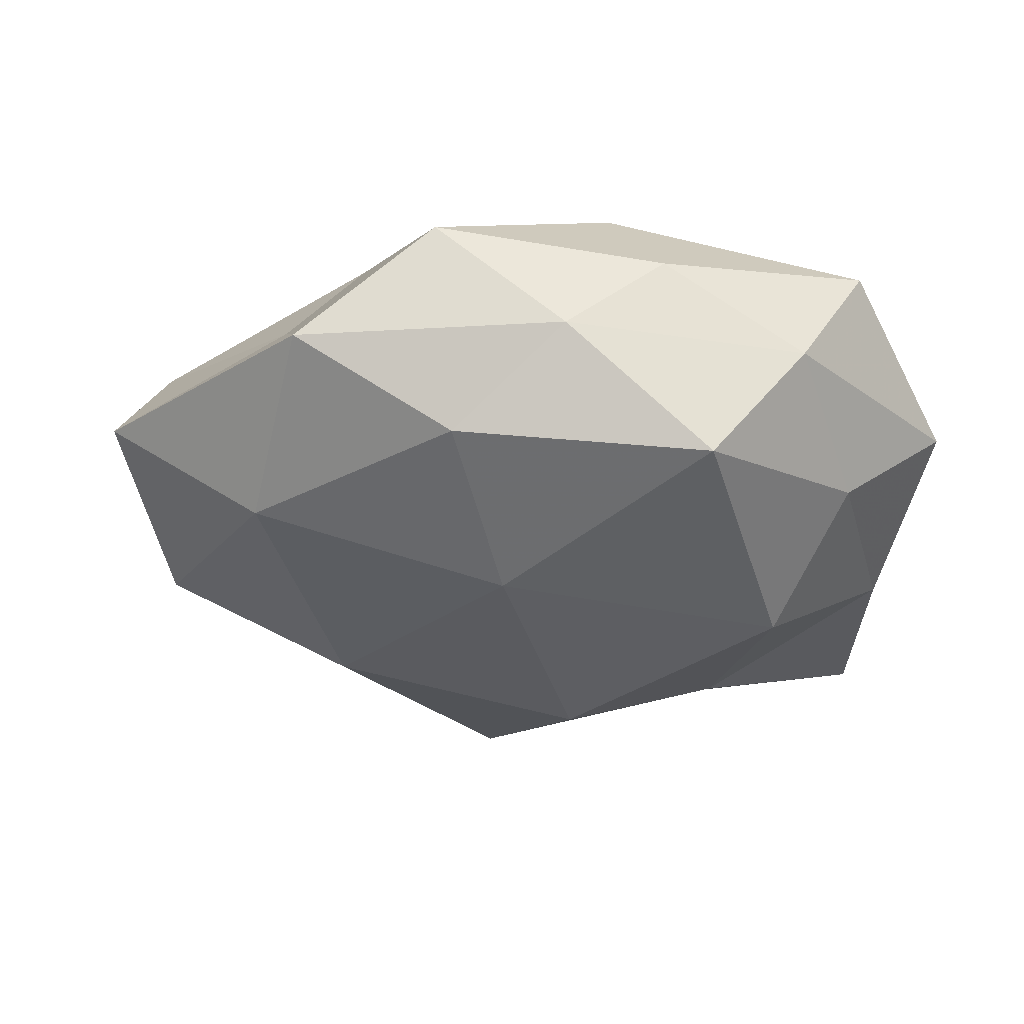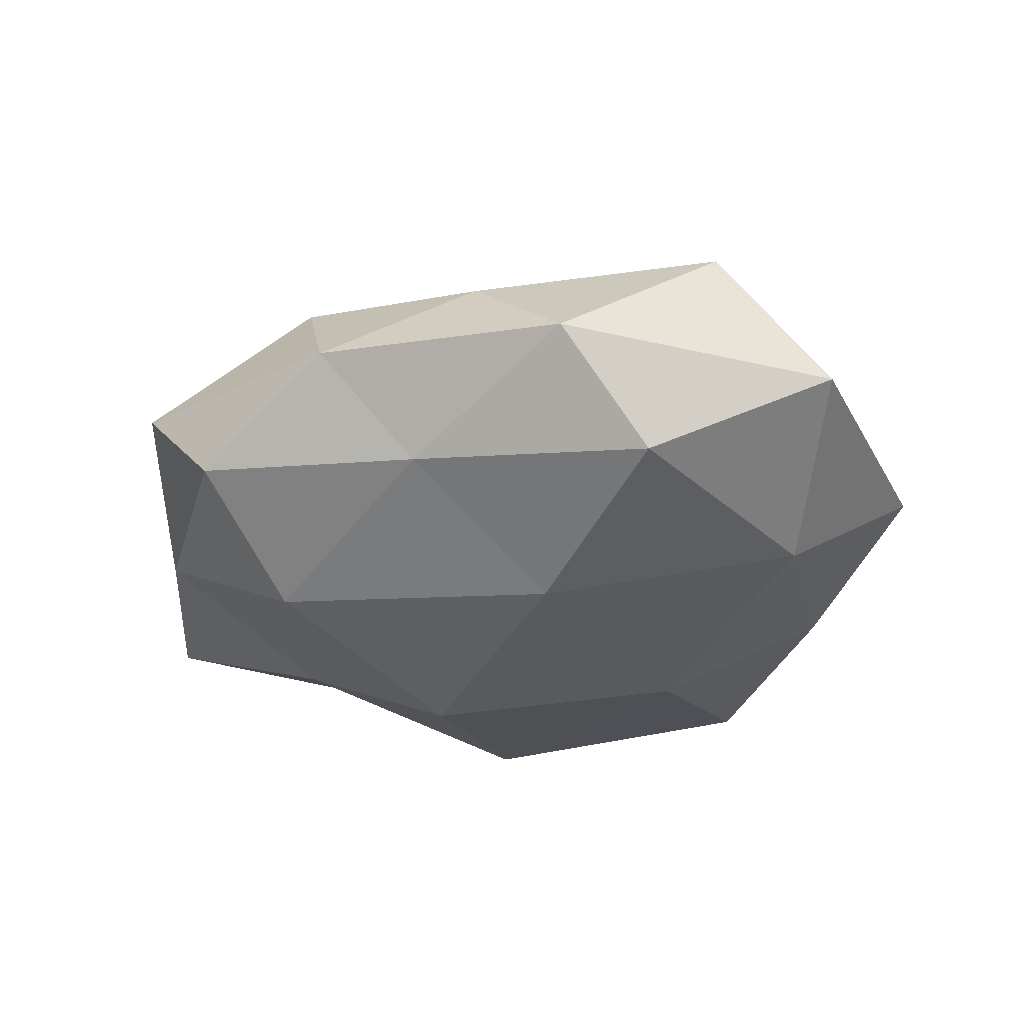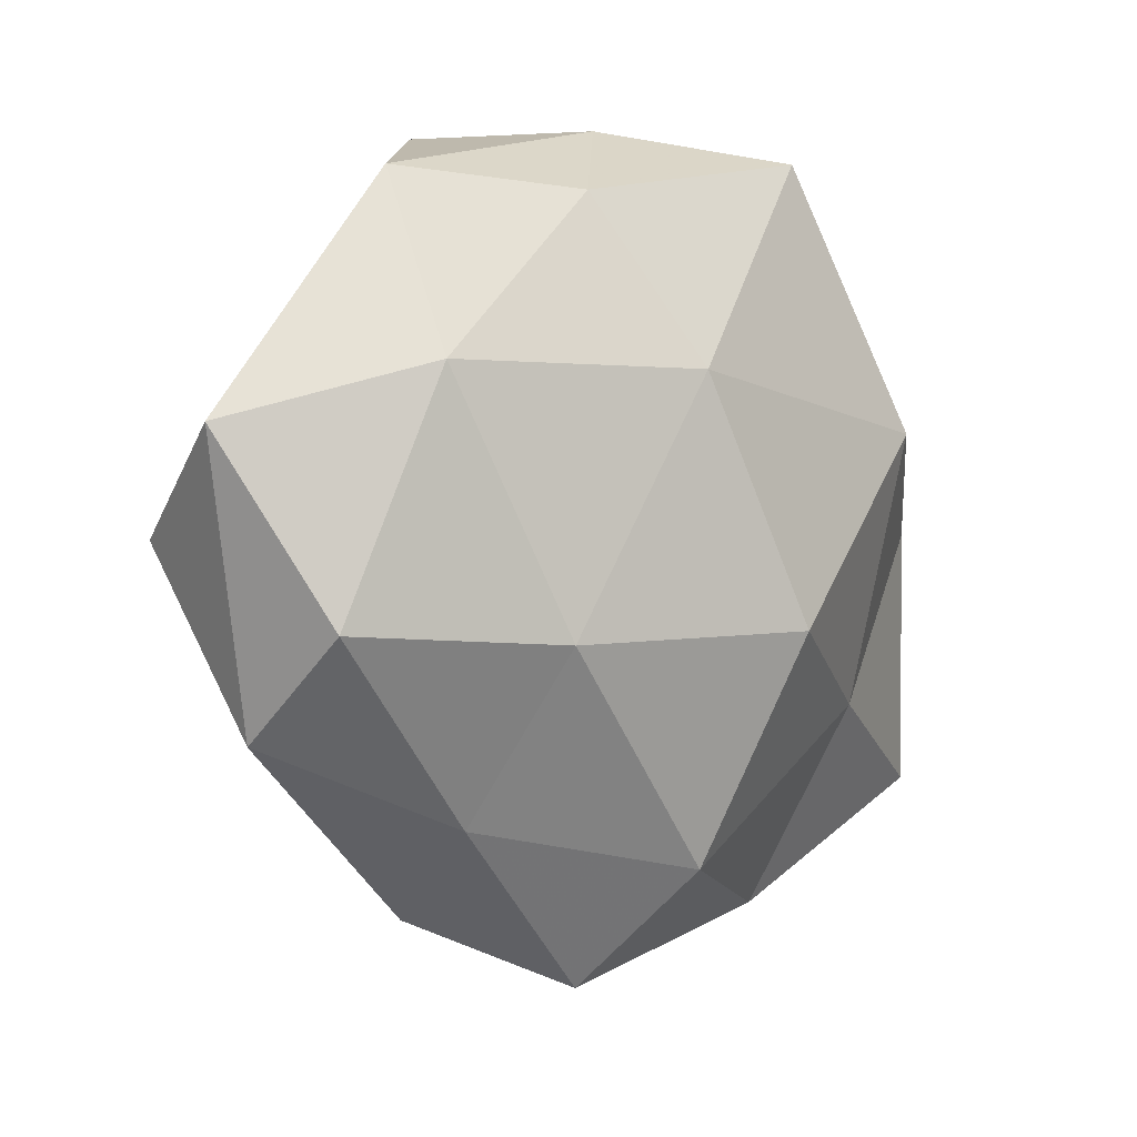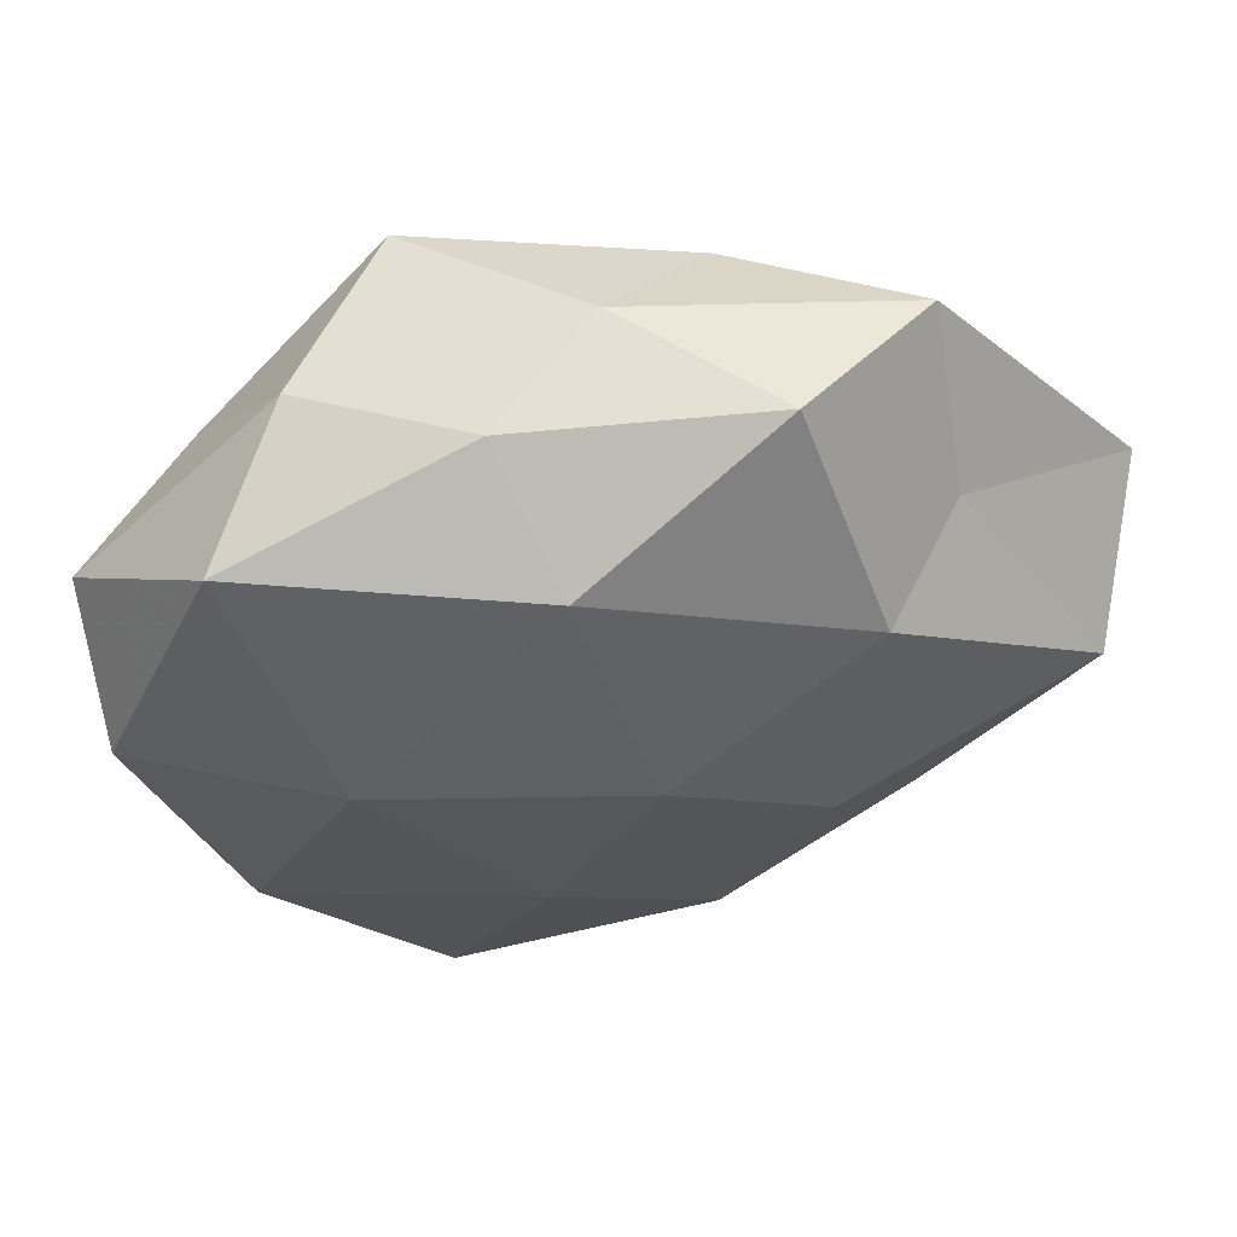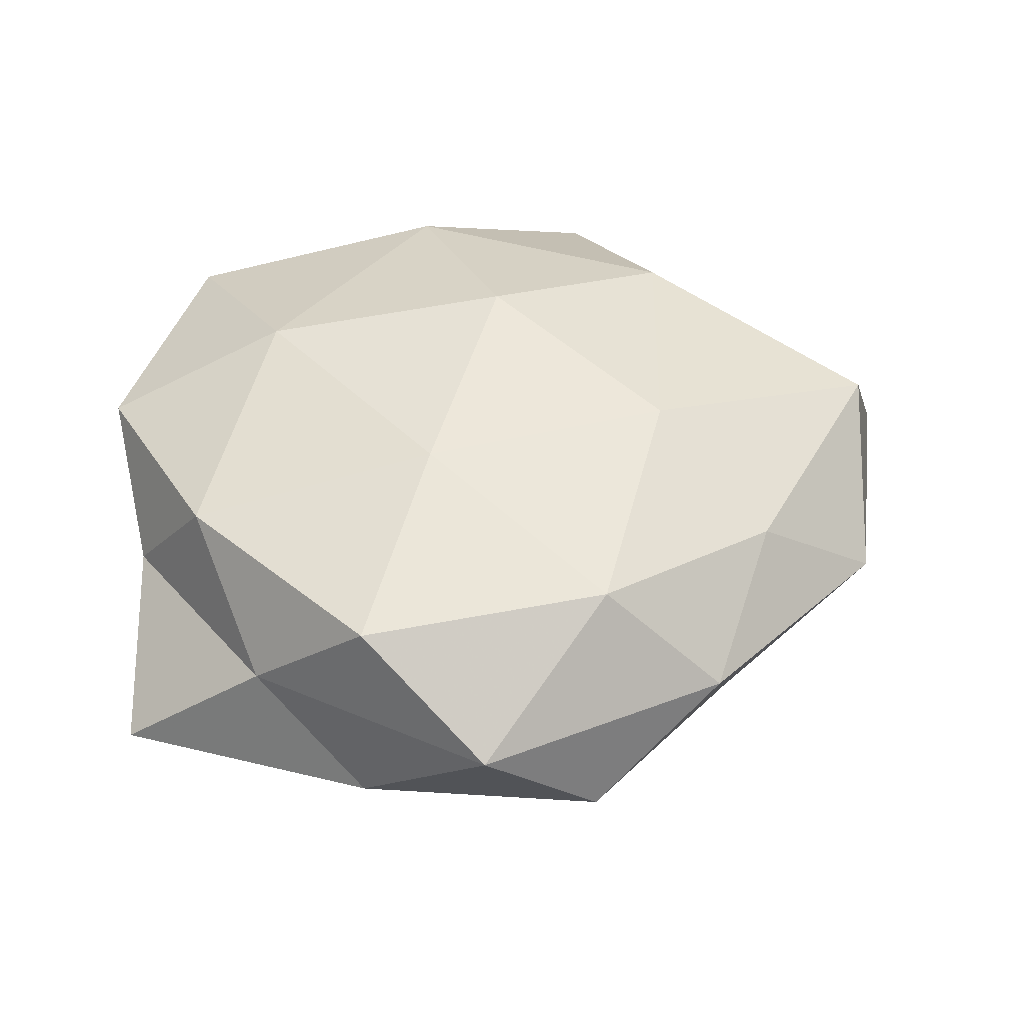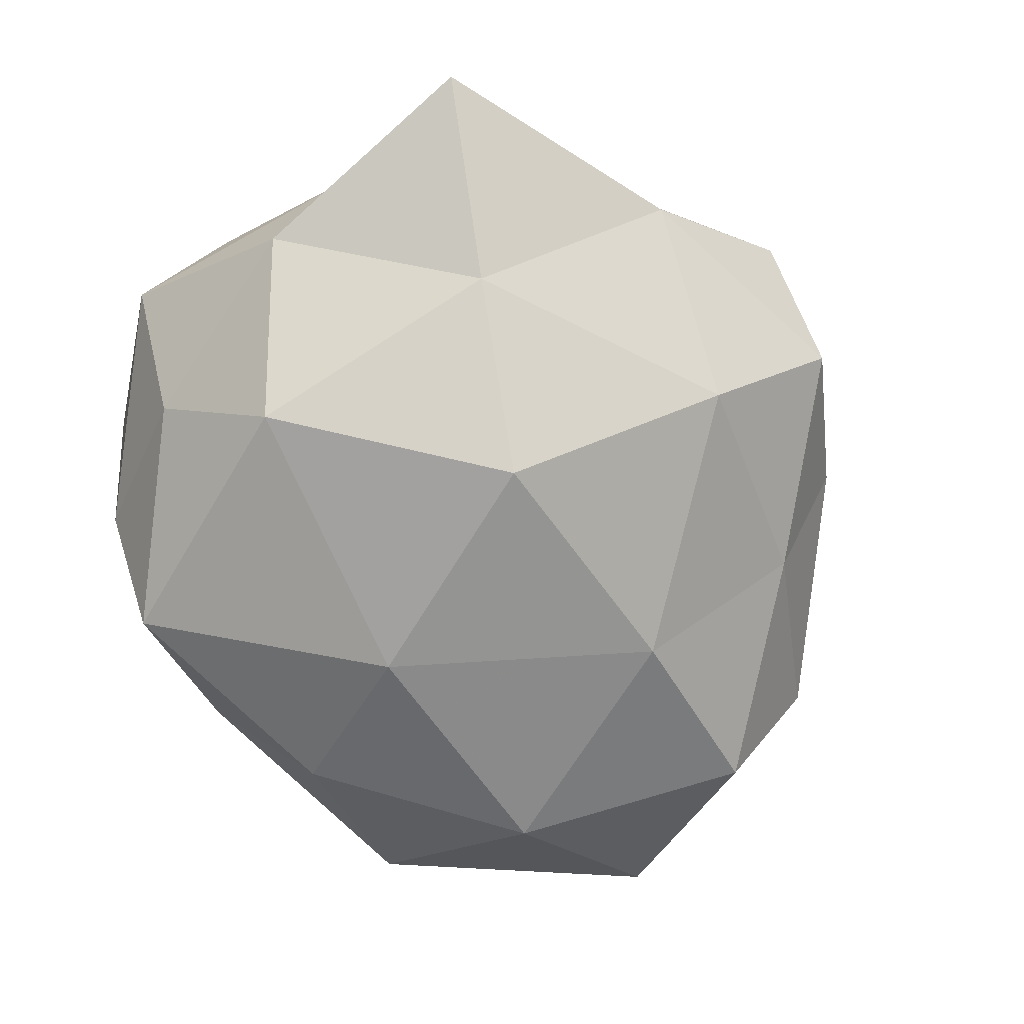
<metadata>
{"format":"obj","ext":"obj","renderer":"f3d","projection":"perspective","resolution":1024,"background":"white","views":[{"elev":-30.4,"azim":173.9,"up":"+Z"},{"elev":-24.6,"azim":62.7,"up":"+Z"},{"elev":2.2,"azim":133.0,"up":"+Y"},{"elev":58.1,"azim":-10.5,"up":"+Y"},{"elev":43.7,"azim":-5.8,"up":"+Z"},{"elev":-78.6,"azim":-54.6,"up":"+Z"}]}
</metadata>
<code>
v -0.007217 0.03255 0.005595
v -0.0208 0.008722 -0.0183
v -0.005852 -0.01269 0.01739
v -0.03362 -0.0004234 -0.008564
v -0.028 -0.01358 0.01234
v 0.03661 -0.01535 0.001284
v -0.03676 0.01473 -0.0002332
v -0.03612 -0.02323 -0.00679
v 0.01912 -0.007677 -0.01643
v -0.0361 0.006023 0.009497
v -0.003491 -0.007383 -0.02122
v 0.01656 -0.007579 0.01631
v 0.00199 0.03394 -0.002484
v 0.002246 0.006459 0.02033
v 0.03812 0.0001893 0.0111
v -0.02657 0.01802 -0.008621
v -0.01107 0.0314 -0.01334
v 0.02566 0.02929 -0.002435
v -0.01966 0.007226 0.01709
v -0.02334 -0.02586 0.003095
v -0.00334 -0.03932 0.003967
v 0.00881 -0.02787 0.0127
v 0.01927 0.01533 0.0152
v -0.01345 -0.03067 0.01259
v 0.01137 0.0278 -0.01053
v 0.02831 0.01393 -0.01187
v -0.02702 0.02662 0.009586
v 0.005385 0.01361 -0.01796
v 0.03628 -0.006504 -0.008755
v -0.02009 0.03046 -0.001851
v 0.007119 -0.03712 -0.005227
v -0.01413 -0.03241 -0.006365
v 0.02168 -0.0225 -0.007061
v 0.02641 0.01728 0.006032
v 0.01355 0.03307 0.007599
v 0.002559 -0.0268 -0.01481
v -0.01926 -0.01483 -0.01343
v -0.003431 0.02558 0.0153
v -0.03422 -0.007516 0.001664
v 0.01922 -0.03091 0.002897
v 0.02545 -0.01821 0.009605
v 0.04236 0.009229 -0.0009401
f 12 14 3
f 4 16 2
f 4 7 16
f 2 16 17
f 5 3 19
f 10 5 19
f 19 3 14
f 12 3 22
f 23 14 12
f 23 12 15
f 5 24 3
f 20 24 5
f 20 21 24
f 22 3 24
f 24 21 22
f 13 25 17
f 18 25 13
f 18 26 25
f 7 10 27
f 19 27 10
f 11 2 28
f 28 9 11
f 2 17 28
f 28 17 25
f 26 9 28
f 25 26 28
f 26 29 9
f 1 13 30
f 16 7 30
f 13 17 30
f 30 17 16
f 30 27 1
f 7 27 30
f 8 32 20
f 32 21 20
f 32 31 21
f 29 6 33
f 33 9 29
f 34 23 15
f 35 13 1
f 18 13 35
f 34 18 35
f 34 35 23
f 36 11 9
f 32 36 31
f 36 9 33
f 31 36 33
f 4 2 37
f 8 4 37
f 37 2 11
f 8 37 32
f 37 11 36
f 37 36 32
f 14 38 19
f 23 38 14
f 38 1 27
f 38 27 19
f 35 1 38
f 35 38 23
f 39 7 4
f 8 39 4
f 39 5 10
f 39 10 7
f 20 5 39
f 8 20 39
f 21 40 22
f 21 31 40
f 6 40 33
f 33 40 31
f 15 41 6
f 15 12 41
f 41 12 22
f 6 41 40
f 22 40 41
f 15 6 42
f 42 26 18
f 42 6 29
f 42 29 26
f 34 15 42
f 34 42 18

</code>
